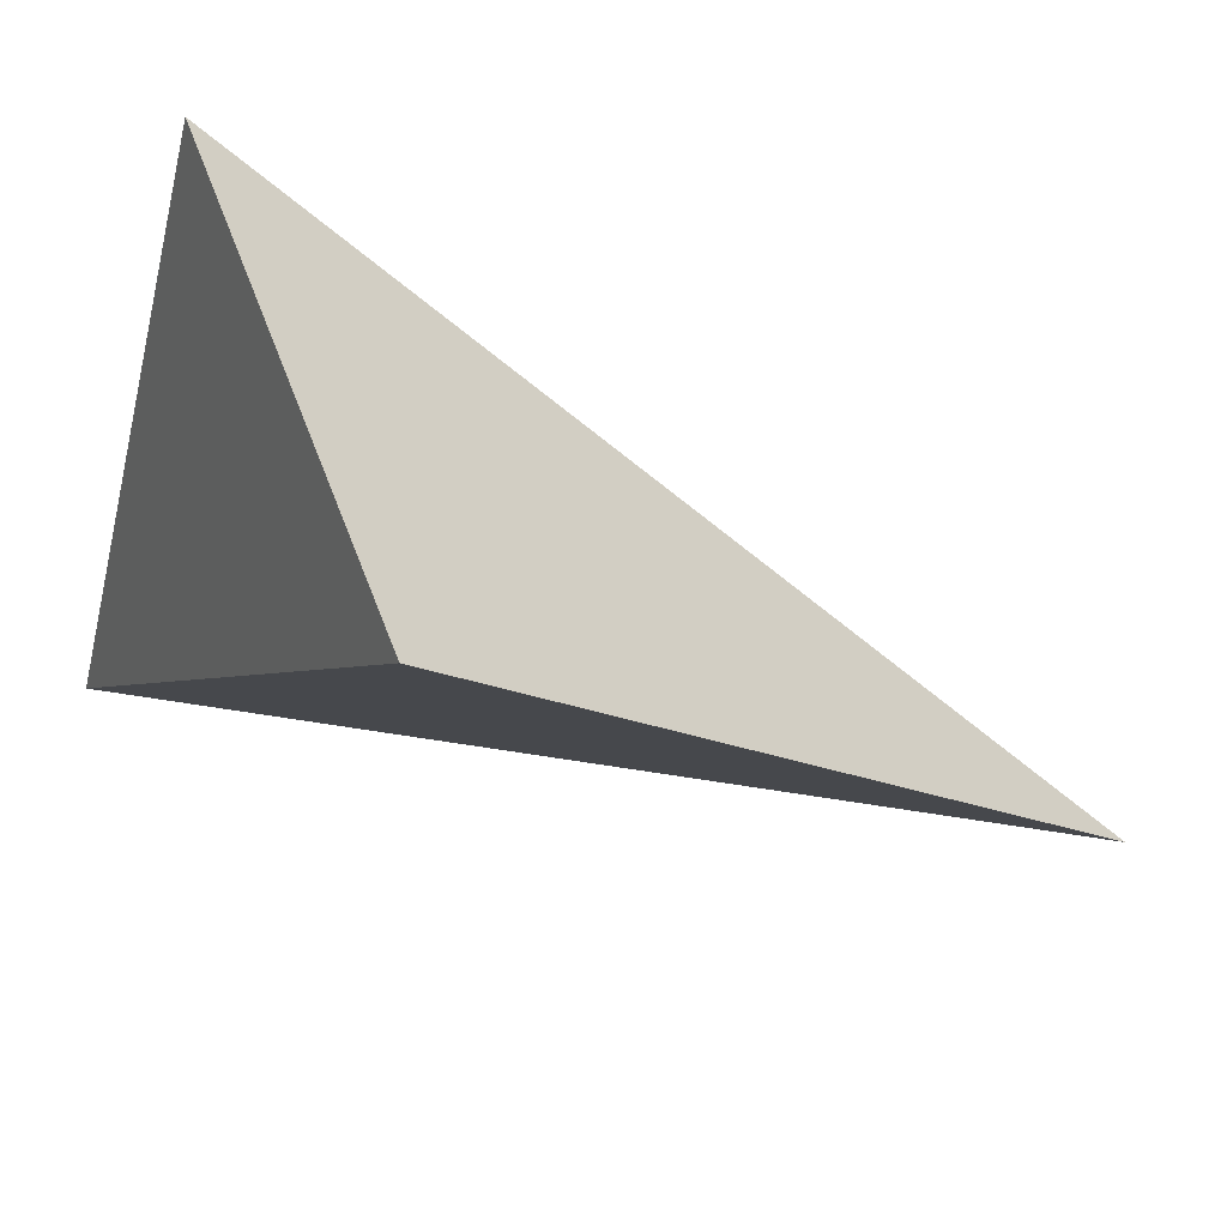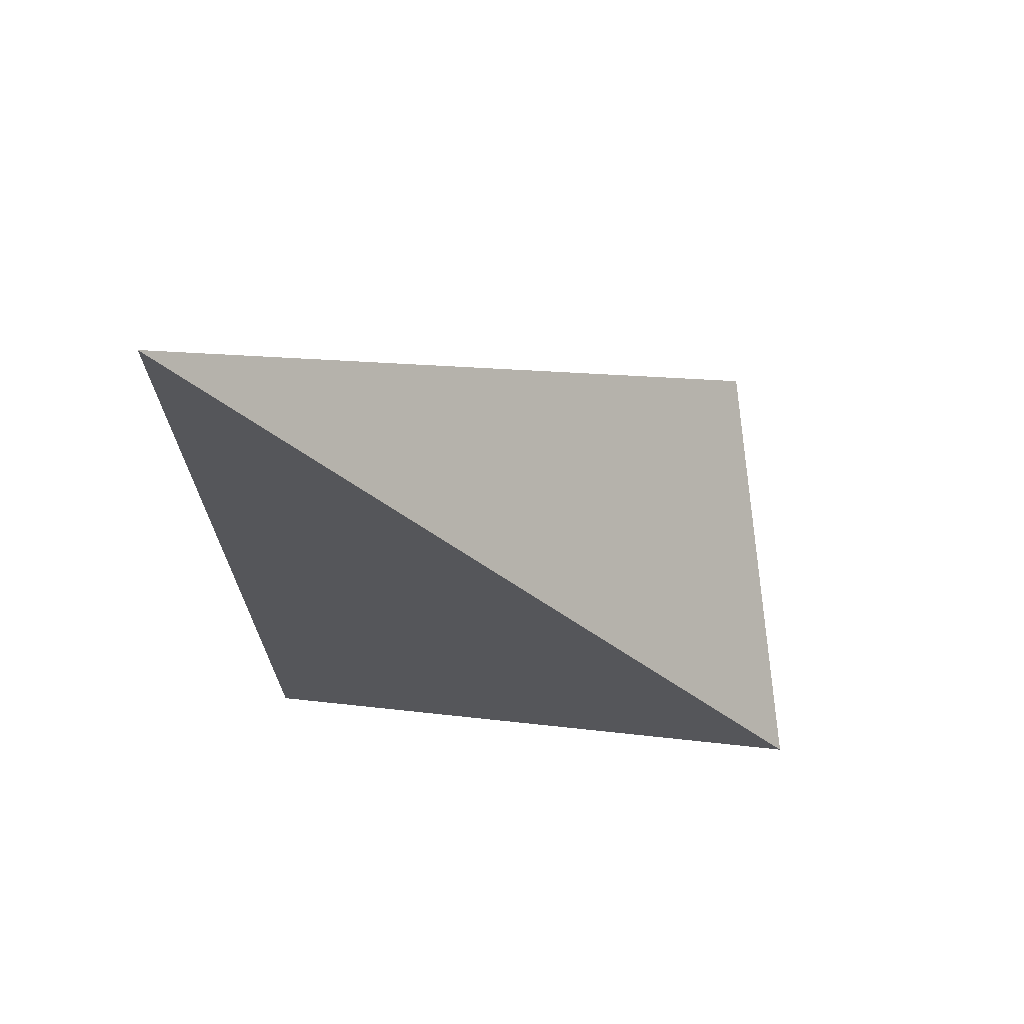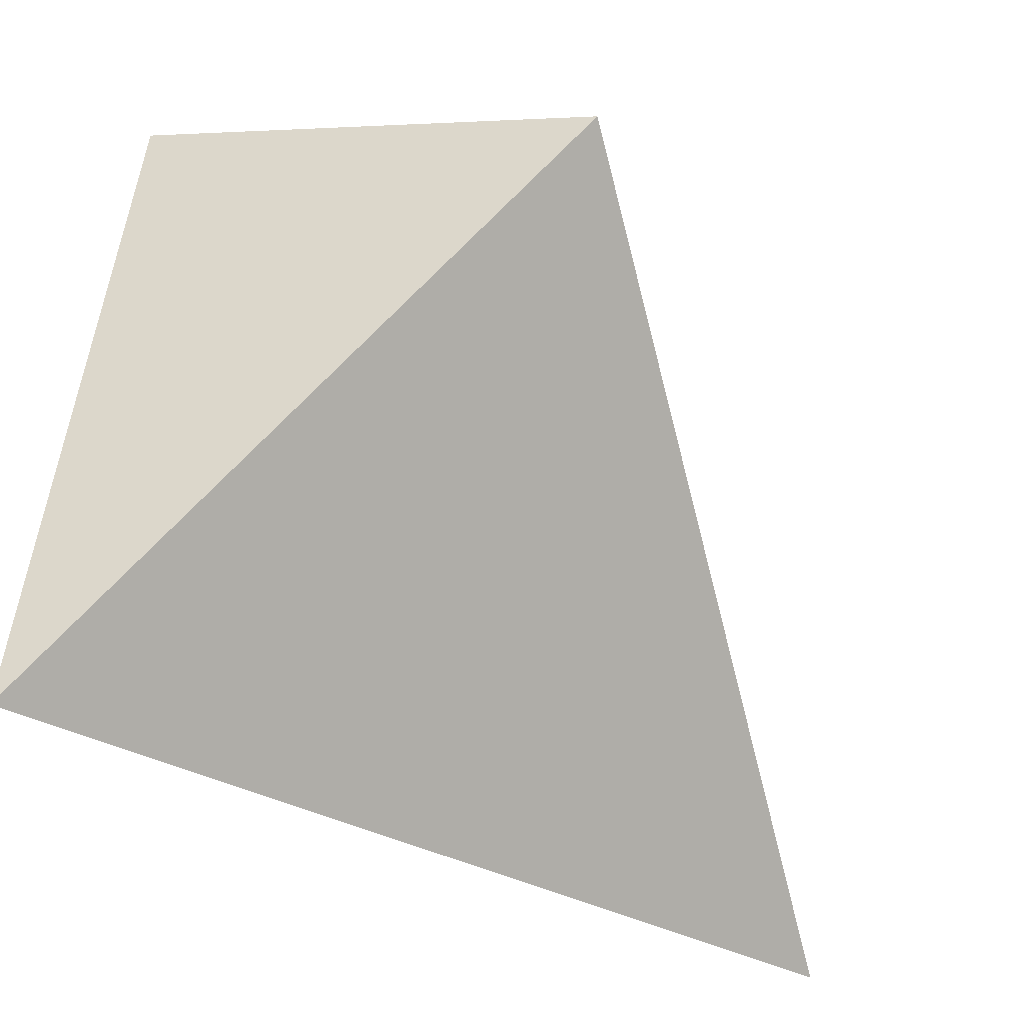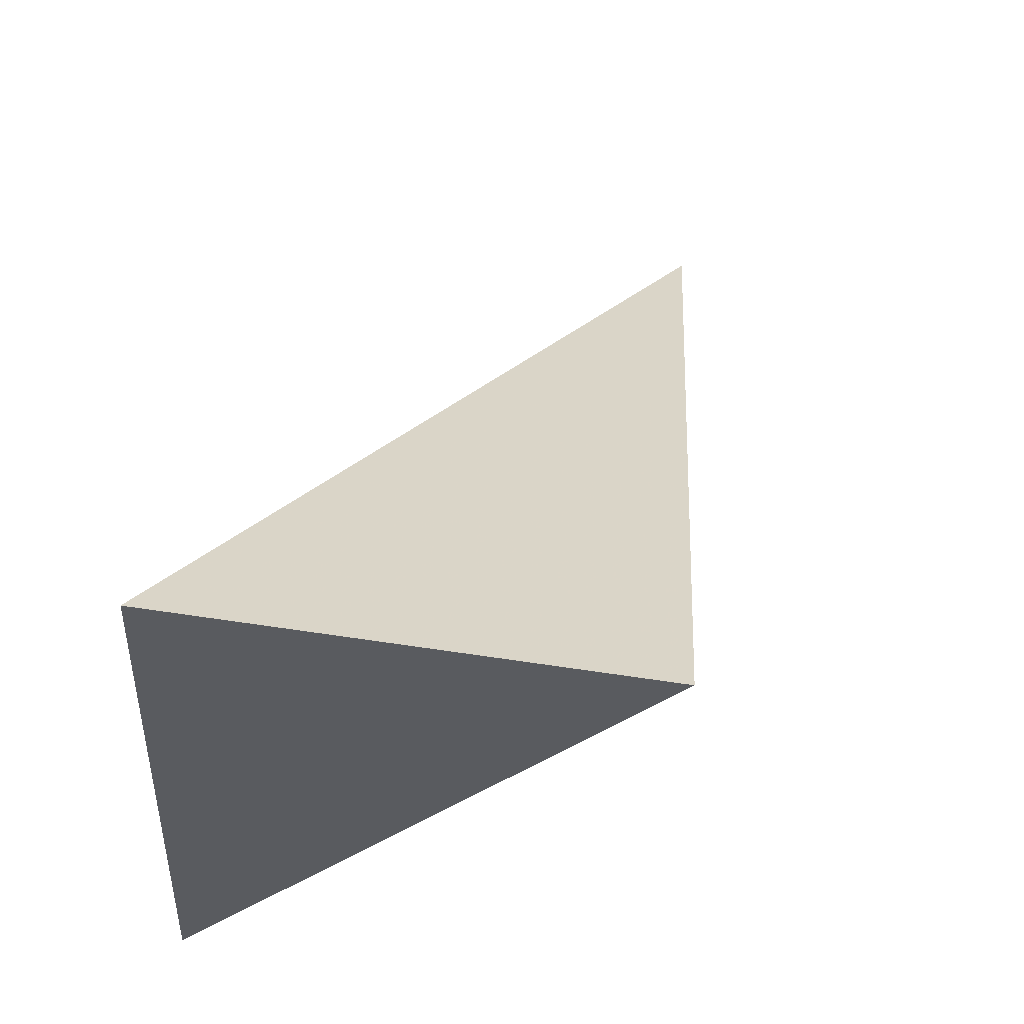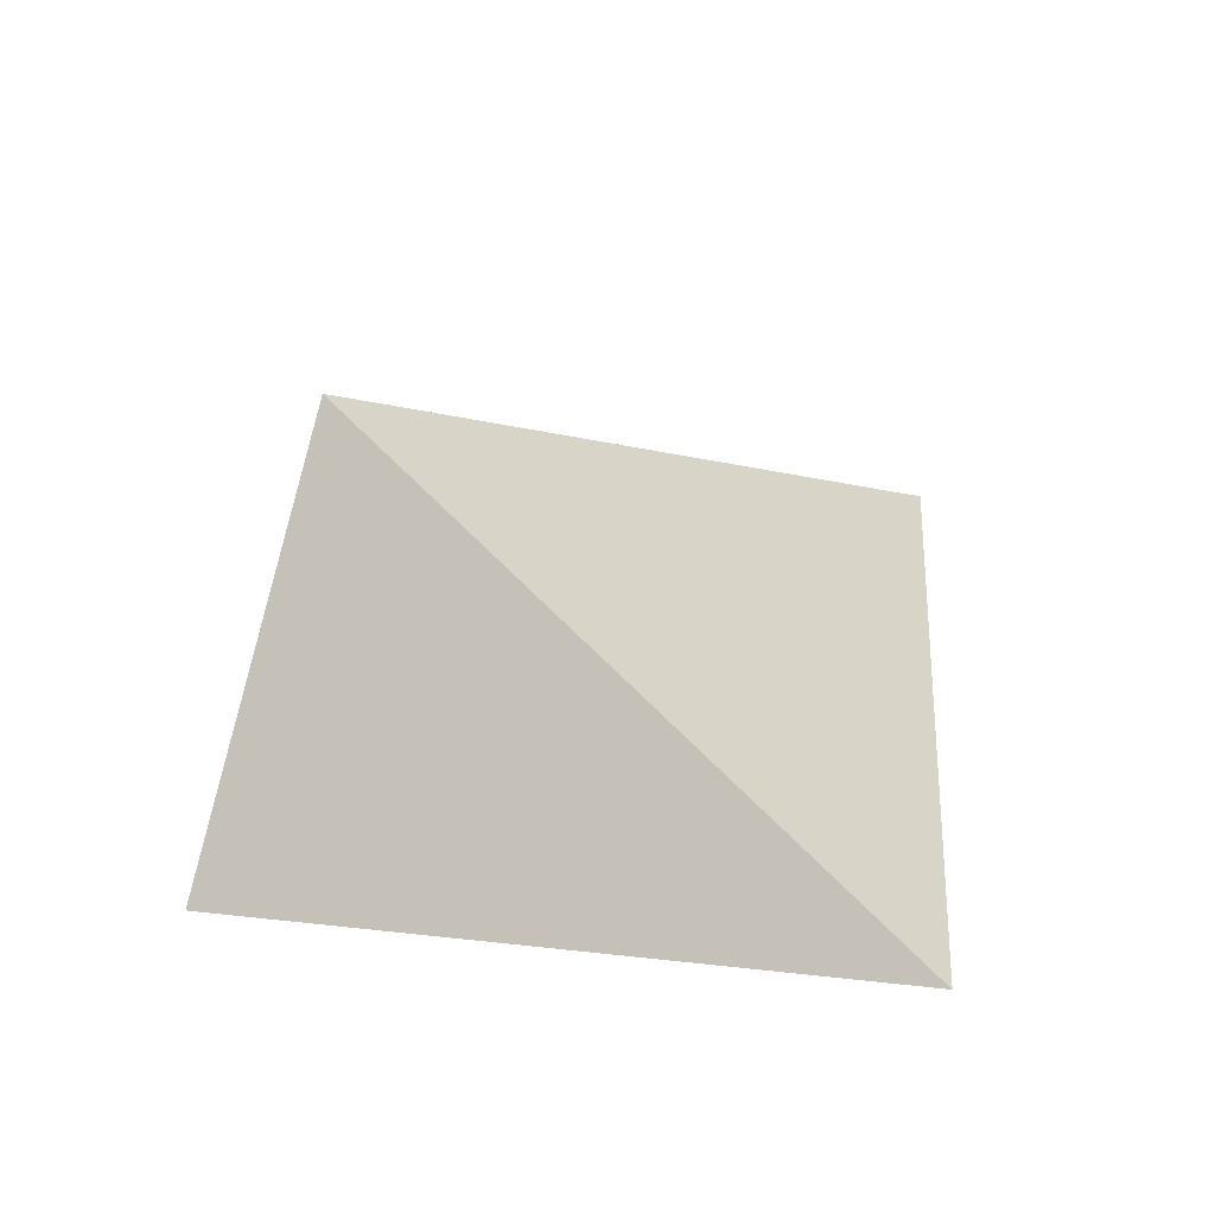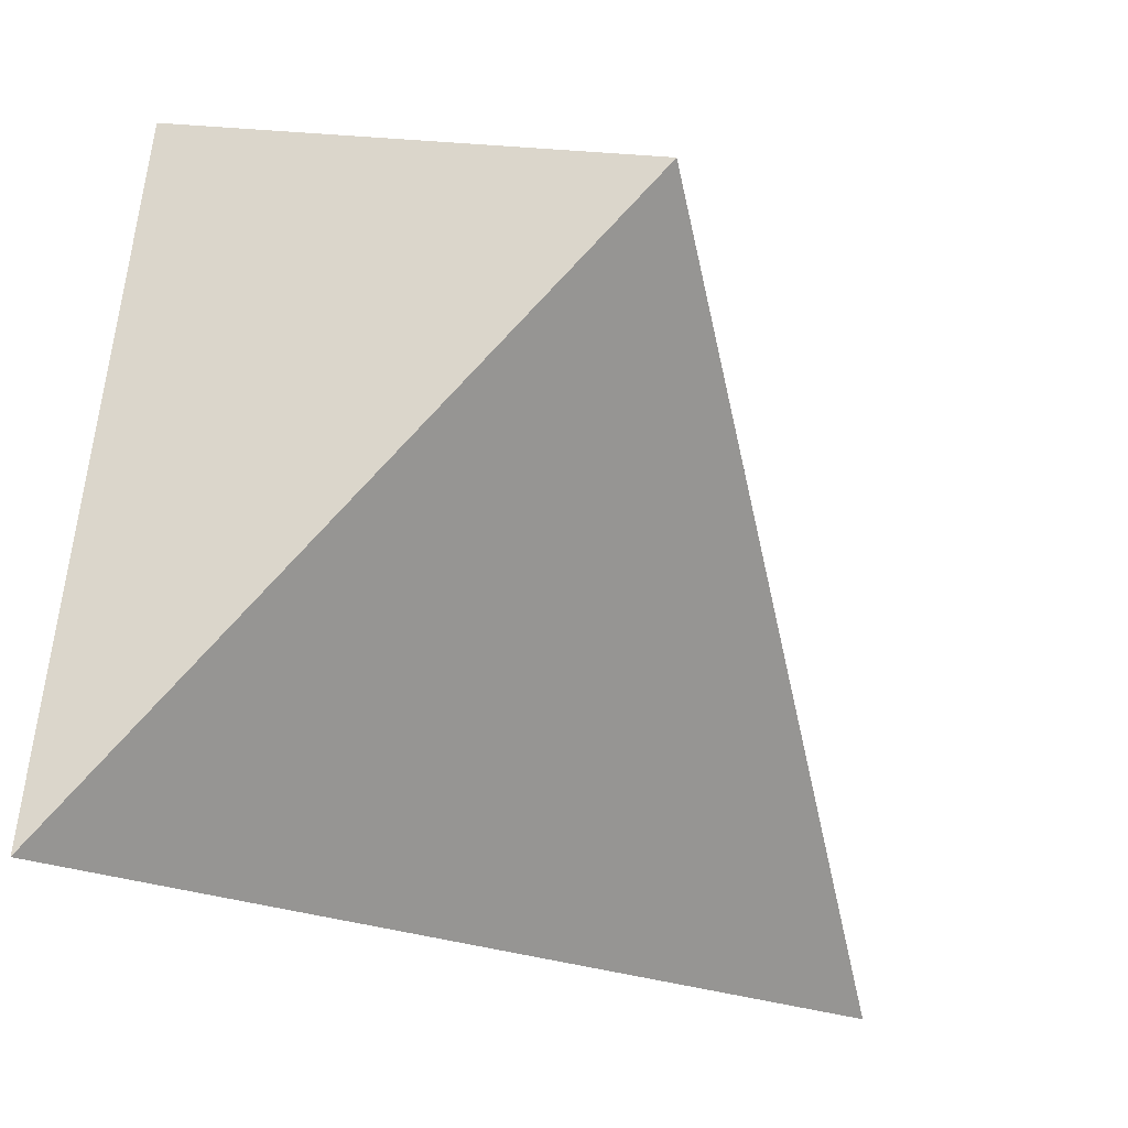
<metadata>
{"format":"obj","ext":"obj","renderer":"f3d","projection":"perspective","resolution":1024,"background":"white","views":[{"elev":53.1,"azim":83.4,"up":"+Z"},{"elev":78.7,"azim":-85.6,"up":"+Y"},{"elev":-25.5,"azim":36.6,"up":"+Z"},{"elev":71.7,"azim":20.2,"up":"+Z"},{"elev":-75.8,"azim":86.6,"up":"+Y"},{"elev":-14.2,"azim":33.9,"up":"+Z"}]}
</metadata>
<code>
v 0.5319 0.1429 0.6283
v 0.8456 0.2275 0.5625
v 0.5554 0.02786 0.1695
v 0.7157 0.6682 0.1233
f 2 1 3
f 3 1 4
f 4 1 2
f 4 2 3

</code>
